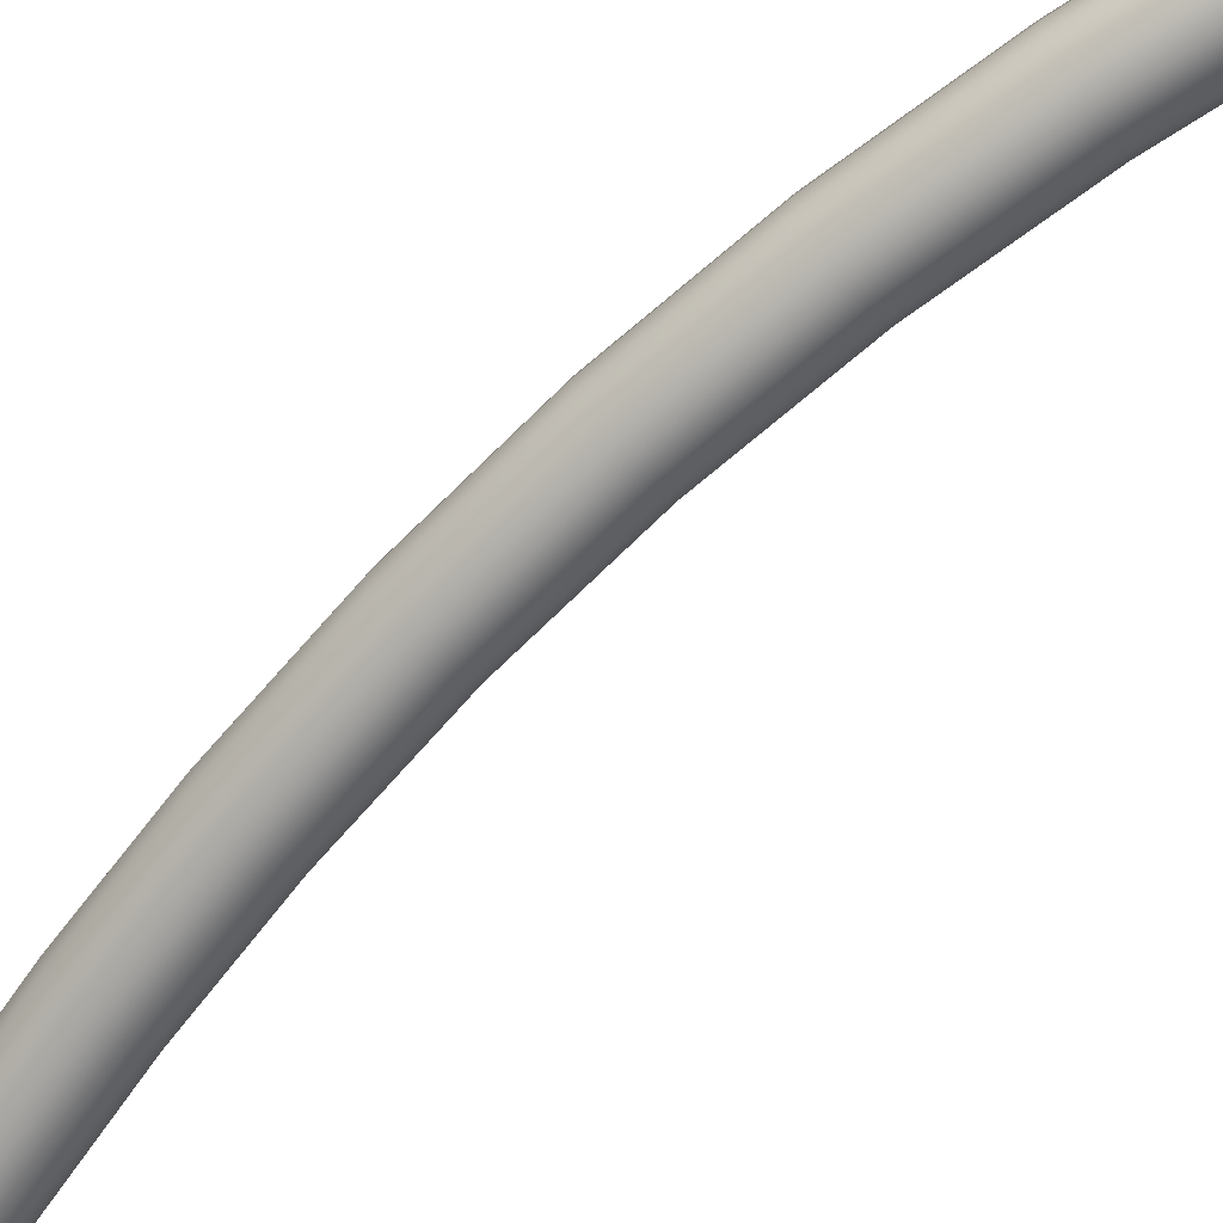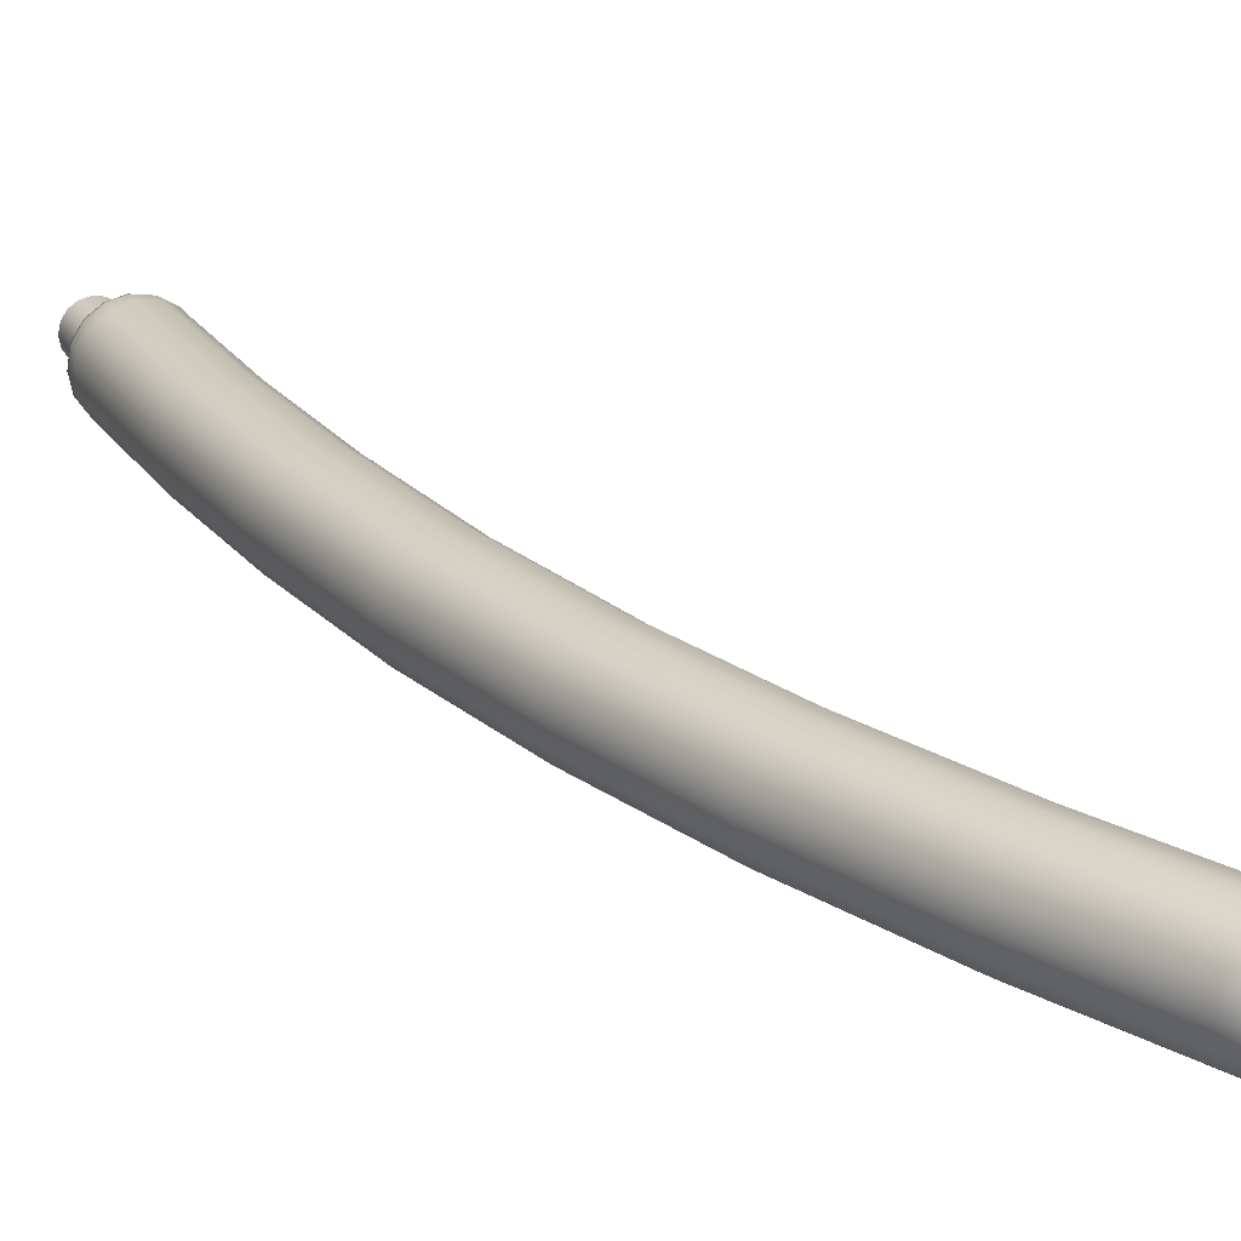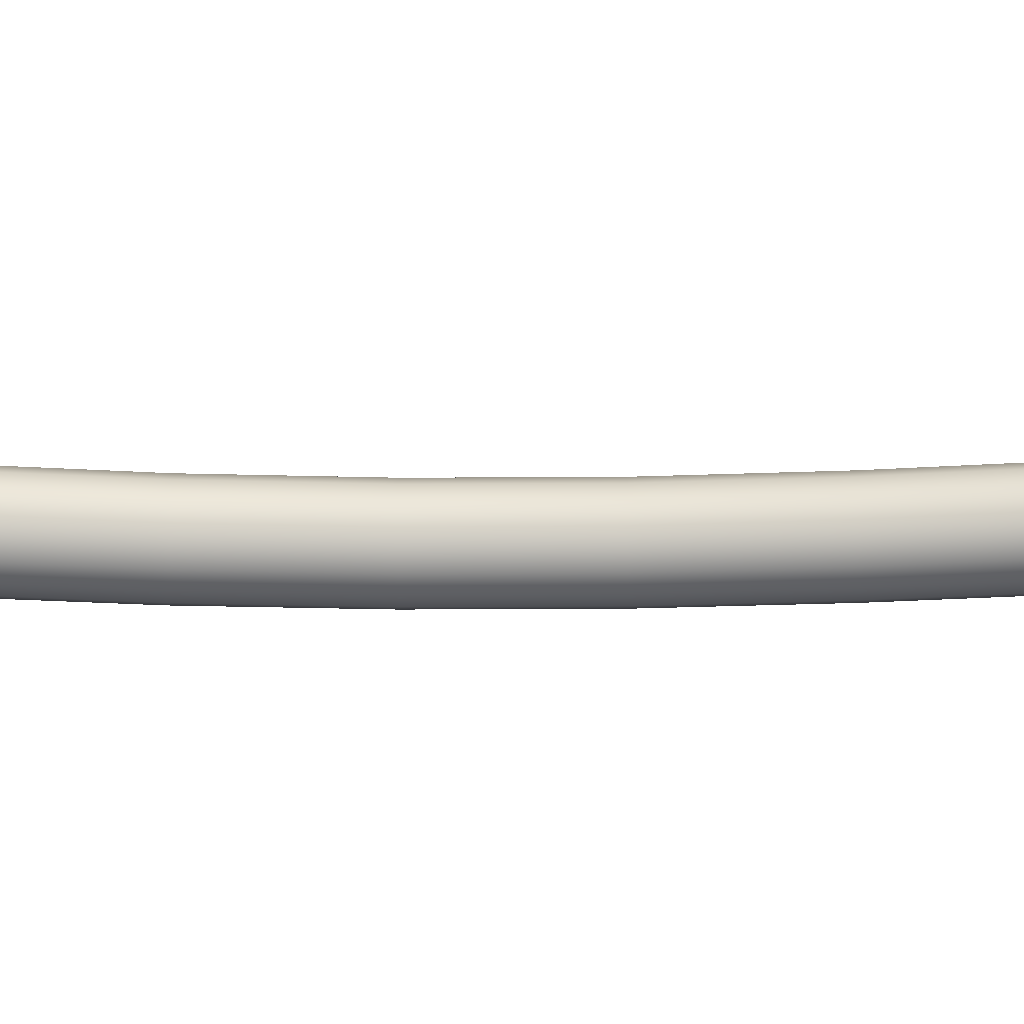
<metadata>
{"format":"obj","ext":"obj","renderer":"f3d","projection":"perspective","resolution":1024,"background":"white","views":[{"elev":-68.6,"azim":114.1,"up":"+Y"},{"elev":22.7,"azim":124.2,"up":"+Y"},{"elev":-18.7,"azim":-110.2,"up":"+Y"}]}
</metadata>
<code>
g ENV_S09_BBR_ShortWall_Static_CurvedOuter__MO
v -1.746 -0.1963 5.183
v -1.461 -0.204 4.605
v -1.808 -0.2129 5.142
v -1.399 -0.1874 4.646
v -1.694 -0.1525 5.217
v -1.347 -0.1435 4.681
v -1.661 -0.08809 5.24
v -1.313 -0.07917 4.704
v -1.65 -0.01298 5.249
v -1.303 -0.004062 4.712
v -1.808 -0.2129 5.142
v -1.461 -0.204 4.605
v -1.525 -0.1909 4.565
v -1.872 -0.1998 5.101
v -1.579 -0.15 4.53
v -1.926 -0.159 5.067
v -1.617 -0.08766 4.508
v -1.964 -0.09658 5.044
v -1.631 -0.01324 4.5
v -1.978 -0.02216 5.036
v -1.621 0.06187 4.508
v -1.968 0.05295 5.045
v -1.587 0.1262 4.531
v -1.934 0.1173 5.068
v -1.535 0.1701 4.566
v -1.882 0.1612 5.102
v -1.473 0.1867 4.606
v -1.82 0.1778 5.143
v -1.41 0.1736 4.647
v -1.757 0.1647 5.184
v -1.355 0.1327 4.681
v -1.702 0.1238 5.218
v -1.318 0.07035 4.704
v -1.665 0.06143 5.241
v -1.303 -0.004062 4.712
v -1.65 -0.01298 5.249
v -1.413 -0.3357 4.699
v -1.531 -0.3628 4.628
v -1.571 -0.3415 4.687
v -1.46 -0.3161 4.755
v -1.603 -0.2794 4.733
v -1.312 -0.2576 4.76
v -1.512 -0.2586 4.788
v -1.365 -0.2425 4.812
v -1.244 -0.1404 4.8
v -1.435 -0.1985 4.835
v -1.302 -0.1321 4.85
v -1.221 -0.001784 4.814
v -1.383 -0.1081 4.867
v -1.28 -0.001689 4.864
v -1.244 0.137 4.8
v -1.365 -0.00143 4.878
v -1.302 0.129 4.85
v -1.312 0.2549 4.76
v -1.383 0.1055 4.867
v -1.365 0.2399 4.812
v -1.413 0.3339 4.699
v -1.435 0.1962 4.835
v -1.46 0.3143 4.755
v -1.531 0.362 4.628
v -1.512 0.2571 4.788
v -1.571 0.3408 4.687
v -1.65 0.335 4.557
v -1.603 0.2788 4.733
v -1.683 0.3154 4.62
v -1.751 0.2569 4.497
v -1.694 0.2579 4.677
v -1.778 0.2418 4.562
v -1.818 0.1396 4.456
v -1.772 0.1978 4.63
v -1.841 0.1314 4.524
v -1.842 0.001053 4.442
v -1.823 0.1075 4.599
v -1.863 0.0009822 4.511
v -1.818 -0.1377 4.456
v -1.841 0.0007528 4.588
v -1.841 -0.1297 4.524
v -1.751 -0.2556 4.496
v -1.823 -0.1061 4.599
v -1.778 -0.2407 4.562
v -1.65 -0.3346 4.557
v -1.772 -0.1969 4.63
v -1.683 -0.315 4.62
v -1.531 -0.3628 4.628
v -1.694 -0.2578 4.677
v -1.571 -0.3415 4.687
v -1.603 -0.2794 4.733
v -1.476 -0.3628 4.544
v -1.531 -0.3628 4.628
v -1.413 -0.3357 4.699
v -1.357 -0.3357 4.615
v -1.312 -0.2576 4.76
v -1.256 -0.2576 4.674
v -1.244 -0.1404 4.8
v -1.188 -0.1404 4.714
v -1.221 -0.001784 4.814
v -1.165 -0.001808 4.728
v -1.244 0.137 4.8
v -1.188 0.137 4.714
v -1.312 0.2549 4.76
v -1.256 0.2549 4.674
v -1.413 0.3339 4.699
v -1.357 0.3339 4.615
v -1.531 0.362 4.628
v -1.476 0.362 4.544
v -1.65 0.335 4.557
v -1.596 0.335 4.473
v -1.751 0.2569 4.497
v -1.697 0.2569 4.414
v -1.818 0.1396 4.456
v -1.764 0.1396 4.374
v -1.842 0.001053 4.442
v -1.788 0.001031 4.36
v -1.818 -0.1377 4.456
v -1.764 -0.1378 4.374
v -1.751 -0.2556 4.496
v -1.697 -0.2556 4.414
v -1.65 -0.3346 4.557
v -1.596 -0.3347 4.473
v -1.531 -0.3628 4.628
v -1.476 -0.3628 4.544
v 1.283 -0.3621 -2.199
v 1.461 -0.3626 -3.313
v 1.323 -0.3345 -3.331
v 1.147 -0.334 -2.224
v 1.01 -0.3621 -0.9746
v 1.207 -0.2555 -3.345
v 0.8754 -0.334 -1.01
v 0.6479 -0.3621 0.2269
v 1.031 -0.255 -2.246
v 1.129 -0.1376 -3.355
v 0.5167 -0.334 0.1821
v 0.1999 -0.3621 1.399
v 0.9537 -0.1371 -2.26
v 1.101 0.001185 -3.358
v 0.7617 -0.255 -1.04
v 0.07224 -0.334 1.345
v -0.3321 -0.3621 2.535
v 0.9266 0.001688 -2.265
v 1.129 0.1397 -3.355
v 0.4054 -0.255 0.1441
v 0.6857 -0.1371 -1.059
v -0.4555 -0.334 2.472
v -0.8793 -0.3625 3.554
v 0.9537 0.1403 -2.26
v 1.207 0.257 -3.345
v -0.03596 -0.255 1.299
v 0.3311 -0.1371 0.1187
v 0.659 0.001693 -1.066
v -1.001 -0.3344 3.487
v -1.476 -0.3628 4.544
v -1.596 -0.3347 4.473
v 1.031 0.2575 -2.246
v 1.323 0.3351 -3.331
v -0.5601 -0.2549 2.418
v -1.104 -0.2553 3.43
v -1.697 -0.2556 4.414
v -0.1083 -0.1371 1.268
v 0.3049 0.001702 0.1098
v 0.6857 0.1403 -1.059
v 1.147 0.3356 -2.224
v 1.461 0.3622 -3.313
v -0.6299 -0.1371 2.382
v -1.172 -0.1375 3.392
v -1.764 -0.1378 4.374
v -0.1337 0.00171 1.257
v 0.3311 0.1403 0.1187
v 0.7617 0.2575 -1.04
v 1.283 0.3627 -2.199
v 1.598 0.334 -3.296
v -0.6545 0.00172 2.37
v -1.197 0.001334 3.378
v -1.788 0.001031 4.36
v -0.1083 0.1403 1.268
v 0.4054 0.2575 0.1441
v 0.8754 0.3356 -1.01
v 1.419 0.3345 -2.174
v 1.715 0.255 -3.281
v -0.6299 0.1403 2.382
v -1.172 0.1399 3.392
v -1.764 0.1396 4.374
v -0.03596 0.2575 1.299
v 0.5167 0.3356 0.1821
v 1.01 0.3627 -0.9746
v 1.535 0.2555 -2.152
v 1.793 0.1371 -3.272
v -0.5601 0.2576 2.418
v -1.104 0.2572 3.43
v -1.697 0.2569 4.414
v 0.07224 0.3356 1.345
v 0.6479 0.3627 0.2269
v 1.144 0.3345 -0.9394
v 1.612 0.1376 -2.138
v 1.82 -0.00165 -3.268
v -0.4555 0.3357 2.472
v -1.001 0.3353 3.487
v -1.596 0.335 4.473
v 0.1999 0.3627 1.399
v 0.7791 0.3345 0.2717
v 1.257 0.2555 -0.9096
v 1.639 -0.001159 -2.133
v 1.793 -0.1402 -3.272
v -0.3321 0.3627 2.535
v -0.8793 0.3623 3.554
v -1.476 0.362 4.544
v 0.3275 0.3346 1.453
v 0.8904 0.2555 0.3097
v 1.333 0.1376 -0.8897
v 1.612 -0.1397 -2.138
v 1.715 -0.2575 -3.281
v -0.2088 0.3346 2.599
v -0.7578 0.3342 3.621
v -1.357 0.3339 4.615
v 0.4357 0.2555 1.499
v 0.9647 0.1377 0.3351
v 1.36 -0.001147 -0.8827
v 1.535 -0.257 -2.152
v 1.598 -0.3356 -3.296
v -0.1042 0.2556 2.652
v -0.6549 0.2552 3.677
v -1.256 0.2549 4.674
v 0.508 0.1377 1.53
v 0.9908 -0.001137 0.344
v 1.333 -0.1397 -0.8897
v 1.419 -0.3351 -2.174
v 1.461 -0.3626 -3.313
v 1.283 -0.3621 -2.199
v -0.03431 0.1377 2.688
v -0.5861 0.1373 3.715
v -1.188 0.137 4.714
v 0.5334 -0.001125 1.541
v 0.9647 -0.1397 0.3351
v 1.257 -0.257 -0.9096
v 1.144 -0.3351 -0.9394
v 1.01 -0.3621 -0.9746
v -0.009772 -0.00112 2.701
v -0.5619 -0.001513 3.729
v -1.165 -0.001808 4.728
v 0.508 -0.1397 1.53
v 0.8904 -0.257 0.3097
v 0.7791 -0.3351 0.2717
v 0.6479 -0.3621 0.2269
v -0.03431 -0.1397 2.688
v -0.5861 -0.1401 3.715
v -1.188 -0.1404 4.714
v 0.4357 -0.257 1.499
v 0.3275 -0.3351 1.453
v 0.1999 -0.3621 1.399
v -0.1042 -0.257 2.652
v -0.6549 -0.2573 3.677
v -1.256 -0.2576 4.674
v -0.2088 -0.3351 2.599
v -0.3321 -0.3621 2.535
v -0.7578 -0.3354 3.621
v -1.357 -0.3357 4.615
v -0.8793 -0.3625 3.554
v -1.476 -0.3628 4.544
v 1.604 -0.3343 -3.383
v 1.47 -0.3372 -3.461
v 1.467 -0.3612 -3.399
v 1.598 -0.3121 -3.446
v 1.472 -0.2607 -3.508
v 1.72 -0.2565 -3.369
v 1.571 -0.2413 -3.496
v 1.706 -0.2395 -3.433
v 1.798 -0.1397 -3.36
v 1.655 -0.1851 -3.487
v 1.779 -0.1304 -3.425
v 1.825 -0.001635 -3.356
v 1.711 -0.1008 -3.48
v 1.804 -0.00153 -3.422
v 1.798 0.1366 -3.36
v 1.73 -0.001213 -3.478
v 1.779 0.1276 -3.425
v 1.72 0.254 -3.369
v 1.711 0.09855 -3.48
v 1.706 0.2372 -3.433
v 1.604 0.3327 -3.383
v 1.655 0.1833 -3.487
v 1.598 0.3107 -3.446
v 1.467 0.3607 -3.399
v 1.571 0.2401 -3.496
v 1.47 0.3368 -3.461
v 1.33 0.3338 -3.416
v 1.472 0.2603 -3.508
v 1.342 0.3117 -3.476
v 1.213 0.256 -3.43
v 1.373 0.2409 -3.519
v 1.233 0.239 -3.488
v 1.136 0.1392 -3.439
v 1.289 0.1847 -3.529
v 1.161 0.13 -3.497
v 1.109 0.001178 -3.442
v 1.233 0.1004 -3.535
v 1.135 0.001092 -3.5
v 1.136 -0.1371 -3.439
v 1.213 0.000826 -3.537
v 1.161 -0.128 -3.497
v 1.213 -0.2545 -3.43
v 1.233 -0.09895 -3.535
v 1.233 -0.2376 -3.488
v 1.33 -0.3332 -3.416
v 1.289 -0.1837 -3.529
v 1.342 -0.3111 -3.476
v 1.467 -0.3612 -3.399
v 1.373 -0.2405 -3.519
v 1.47 -0.3372 -3.461
v 1.472 -0.2607 -3.508
v 1.461 -0.3626 -3.313
v 1.604 -0.3343 -3.383
v 1.467 -0.3612 -3.399
v 1.598 -0.3356 -3.296
v 1.72 -0.2565 -3.369
v 1.715 -0.2575 -3.281
v 1.798 -0.1397 -3.36
v 1.793 -0.1402 -3.272
v 1.825 -0.001635 -3.356
v 1.82 -0.00165 -3.268
v 1.798 0.1366 -3.36
v 1.793 0.1371 -3.272
v 1.72 0.254 -3.369
v 1.715 0.255 -3.281
v 1.604 0.3327 -3.383
v 1.598 0.334 -3.296
v 1.467 0.3607 -3.399
v 1.461 0.3622 -3.313
v 1.33 0.3338 -3.416
v 1.323 0.3351 -3.331
v 1.213 0.256 -3.43
v 1.207 0.257 -3.345
v 1.136 0.1392 -3.439
v 1.129 0.1397 -3.355
v 1.109 0.001178 -3.442
v 1.101 0.001185 -3.358
v 1.136 -0.1371 -3.439
v 1.129 -0.1376 -3.355
v 1.213 -0.2545 -3.43
v 1.207 -0.2555 -3.345
v 1.33 -0.3332 -3.416
v 1.323 -0.3345 -3.331
v 1.467 -0.3612 -3.399
v 1.461 -0.3626 -3.313
v 1.648 0.08095 -3.319
v 1.72 0.007896 -3.97
v 1.665 0.006594 -3.318
v 1.703 0.08226 -3.971
v 1.604 0.1432 -3.323
v 1.659 0.1445 -3.975
v 1.54 0.1838 -3.33
v 1.595 0.1851 -3.981
v 1.465 0.1966 -3.337
v 1.52 0.1979 -3.989
v 1.391 0.1797 -3.344
v 1.446 0.181 -3.996
v 1.329 0.1356 -3.351
v 1.384 0.1369 -4.002
v 1.289 0.07111 -3.355
v 1.344 0.07241 -4.007
v 1.276 -0.004067 -3.357
v 1.331 -0.002764 -4.008
v 1.293 -0.07843 -3.355
v 1.348 -0.07712 -4.007
v 1.337 -0.1407 -3.351
v 1.392 -0.1394 -4.003
v 1.401 -0.1813 -3.345
v 1.456 -0.18 -3.997
v 1.476 -0.1941 -3.338
v 1.531 -0.1928 -3.99
v 1.55 -0.1772 -3.331
v 1.605 -0.1759 -3.982
v 1.612 -0.1331 -3.324
v 1.667 -0.1318 -3.976
v 1.652 -0.06858 -3.32
v 1.707 -0.06728 -3.972
v 1.665 0.006594 -3.318
v 1.72 0.007896 -3.97
v 1.373 -0.2405 -3.519
v 1.472 -0.2607 -3.508
v 1.454 -0.000131 -3.527
v 1.289 -0.1837 -3.529
v 1.571 -0.2413 -3.496
v 1.233 -0.09895 -3.535
v 1.655 -0.1851 -3.487
v 1.213 0.000826 -3.537
v 1.711 -0.1008 -3.48
v 1.233 0.1004 -3.535
v 1.73 -0.001213 -3.478
v 1.289 0.1847 -3.529
v 1.711 0.09855 -3.48
v 1.373 0.2409 -3.519
v 1.655 0.1833 -3.487
v 1.472 0.2603 -3.508
v 1.571 0.2401 -3.496
v -1.694 -0.2578 4.677
v -1.617 -0.0003288 4.752
v -1.603 -0.2794 4.733
v -1.772 -0.1969 4.63
v -1.512 -0.2586 4.788
v -1.823 -0.1061 4.599
v -1.435 -0.1985 4.835
v -1.841 0.0007528 4.588
v -1.383 -0.1081 4.867
v -1.823 0.1075 4.599
v -1.365 -0.00143 4.878
v -1.772 0.1978 4.63
v -1.383 0.1055 4.867
v -1.694 0.2579 4.677
v -1.435 0.1962 4.835
v -1.603 0.2788 4.733
v -1.512 0.2571 4.788
g ENV_S09_BBR_ShortWall_Static_CurvedOuter__MO_0
f 3 2 1
f 2 4 1
f 1 4 5
f 4 6 5
f 5 6 7
f 6 8 7
f 7 8 9
f 8 10 9
f 13 12 11
f 14 13 11
f 15 13 14
f 16 15 14
f 17 15 16
f 18 17 16
f 19 17 18
f 20 19 18
f 21 19 20
f 22 21 20
f 23 21 22
f 24 23 22
f 25 23 24
f 26 25 24
f 27 25 26
f 28 27 26
f 29 27 28
f 30 29 28
f 31 29 30
f 32 31 30
f 33 31 32
f 34 33 32
f 35 33 34
f 36 35 34
f 39 38 37
f 40 39 37
f 41 39 40
f 37 42 40
f 43 41 40
f 42 44 40
f 40 44 43
f 42 45 44
f 44 46 43
f 45 47 44
f 44 47 46
f 45 48 47
f 47 49 46
f 48 50 47
f 47 50 49
f 48 51 50
f 50 52 49
f 51 53 50
f 50 53 52
f 51 54 53
f 53 55 52
f 54 56 53
f 53 56 55
f 54 57 56
f 56 58 55
f 57 59 56
f 56 59 58
f 57 60 59
f 59 61 58
f 60 62 59
f 59 62 61
f 60 63 62
f 62 64 61
f 63 65 62
f 62 65 64
f 63 66 65
f 65 67 64
f 66 68 65
f 65 68 67
f 66 69 68
f 68 70 67
f 69 71 68
f 68 71 70
f 69 72 71
f 71 73 70
f 72 74 71
f 71 74 73
f 72 75 74
f 74 76 73
f 75 77 74
f 74 77 76
f 75 78 77
f 77 79 76
f 78 80 77
f 77 80 79
f 78 81 80
f 80 82 79
f 81 83 80
f 80 83 82
f 81 84 83
f 83 85 82
f 84 86 83
f 83 86 85
f 86 87 85
f 90 89 88
f 91 90 88
f 92 90 91
f 93 92 91
f 94 92 93
f 95 94 93
f 96 94 95
f 97 96 95
f 98 96 97
f 99 98 97
f 100 98 99
f 101 100 99
f 102 100 101
f 103 102 101
f 104 102 103
f 105 104 103
f 106 104 105
f 107 106 105
f 108 106 107
f 109 108 107
f 110 108 109
f 111 110 109
f 112 110 111
f 113 112 111
f 114 112 113
f 115 114 113
f 116 114 115
f 117 116 115
f 118 116 117
f 119 118 117
f 120 118 119
f 121 120 119
f 124 123 122
f 125 124 122
f 125 122 126
f 127 124 125
f 128 125 126
f 128 126 129
f 130 127 125
f 130 125 128
f 131 127 130
f 132 128 129
f 132 129 133
f 134 131 130
f 135 131 134
f 136 130 128
f 136 128 132
f 134 130 136
f 137 132 133
f 137 133 138
f 139 135 134
f 140 135 139
f 141 136 132
f 141 132 137
f 142 134 136
f 139 134 142
f 142 136 141
f 143 137 138
f 143 138 144
f 145 140 139
f 146 140 145
f 147 141 137
f 147 137 143
f 148 142 141
f 148 141 147
f 149 139 142
f 145 139 149
f 149 142 148
f 150 143 144
f 150 144 151
f 152 150 151
f 153 146 145
f 154 146 153
f 155 147 143
f 155 143 150
f 156 150 152
f 156 155 150
f 157 156 152
f 158 148 147
f 158 147 155
f 159 149 148
f 159 148 158
f 160 145 149
f 153 145 160
f 160 149 159
f 161 154 153
f 162 154 161
f 163 155 156
f 163 158 155
f 164 156 157
f 164 163 156
f 165 164 157
f 166 159 158
f 166 158 163
f 167 160 159
f 167 159 166
f 168 153 160
f 161 153 168
f 168 160 167
f 169 162 161
f 170 162 169
f 171 163 164
f 171 166 163
f 172 164 165
f 172 171 164
f 173 172 165
f 174 167 166
f 174 166 171
f 175 168 167
f 175 167 174
f 176 161 168
f 169 161 176
f 176 168 175
f 177 170 169
f 178 170 177
f 179 171 172
f 179 174 171
f 180 172 173
f 180 179 172
f 181 180 173
f 182 175 174
f 182 174 179
f 183 176 175
f 183 175 182
f 184 169 176
f 177 169 184
f 184 176 183
f 185 178 177
f 186 178 185
f 187 179 180
f 187 182 179
f 188 180 181
f 188 187 180
f 189 188 181
f 190 183 182
f 190 182 187
f 191 184 183
f 191 183 190
f 192 177 184
f 185 177 192
f 192 184 191
f 193 186 185
f 194 186 193
f 195 187 188
f 195 190 187
f 196 188 189
f 196 195 188
f 197 196 189
f 198 191 190
f 198 190 195
f 199 192 191
f 199 191 198
f 200 185 192
f 193 185 200
f 200 192 199
f 201 194 193
f 202 194 201
f 203 195 196
f 203 198 195
f 204 196 197
f 204 203 196
f 205 204 197
f 206 199 198
f 206 198 203
f 207 200 199
f 207 199 206
f 208 193 200
f 201 193 208
f 208 200 207
f 209 202 201
f 210 202 209
f 211 203 204
f 211 206 203
f 212 204 205
f 212 211 204
f 213 212 205
f 214 207 206
f 214 206 211
f 215 208 207
f 215 207 214
f 216 201 208
f 209 201 216
f 216 208 215
f 217 210 209
f 218 210 217
f 219 211 212
f 219 214 211
f 220 212 213
f 220 219 212
f 221 220 213
f 222 215 214
f 222 214 219
f 223 216 215
f 223 215 222
f 224 209 216
f 217 209 224
f 224 216 223
f 225 218 217
f 226 218 225
f 227 226 225
f 228 219 220
f 228 222 219
f 229 220 221
f 229 228 220
f 230 229 221
f 231 223 222
f 231 222 228
f 232 224 223
f 232 223 231
f 233 217 224
f 225 217 233
f 233 224 232
f 227 225 234
f 234 225 233
f 235 227 234
f 236 228 229
f 236 231 228
f 237 229 230
f 237 236 229
f 238 237 230
f 239 232 231
f 239 231 236
f 240 233 232
f 234 233 240
f 240 232 239
f 235 234 241
f 241 234 240
f 242 235 241
f 243 236 237
f 243 239 236
f 244 237 238
f 244 243 237
f 245 244 238
f 246 240 239
f 241 240 246
f 246 239 243
f 242 241 247
f 247 241 246
f 248 242 247
f 249 246 243
f 249 243 244
f 247 246 249
f 250 244 245
f 250 249 244
f 251 250 245
f 248 247 252
f 252 247 249
f 252 249 250
f 253 248 252
f 254 250 251
f 254 252 250
f 253 252 254
f 255 254 251
f 256 253 254
f 256 254 255
f 257 256 255
f 260 259 258
f 259 261 258
f 259 262 261
f 263 258 261
f 262 264 261
f 265 263 261
f 265 261 264
f 266 263 265
f 267 265 264
f 268 266 265
f 268 265 267
f 269 266 268
f 270 268 267
f 271 269 268
f 271 268 270
f 272 269 271
f 273 271 270
f 274 272 271
f 274 271 273
f 275 272 274
f 276 274 273
f 277 275 274
f 277 274 276
f 278 275 277
f 279 277 276
f 280 278 277
f 280 277 279
f 281 278 280
f 282 280 279
f 283 281 280
f 283 280 282
f 284 281 283
f 285 283 282
f 286 284 283
f 286 283 285
f 287 284 286
f 288 286 285
f 289 287 286
f 289 286 288
f 290 287 289
f 291 289 288
f 292 290 289
f 292 289 291
f 293 290 292
f 294 292 291
f 295 293 292
f 295 292 294
f 296 293 295
f 297 295 294
f 298 296 295
f 298 295 297
f 299 296 298
f 300 298 297
f 301 299 298
f 301 298 300
f 302 299 301
f 303 301 300
f 304 302 301
f 304 301 303
f 305 302 304
f 306 304 303
f 307 305 304
f 307 304 306
f 308 307 306
f 311 310 309
f 310 312 309
f 310 313 312
f 313 314 312
f 313 315 314
f 315 316 314
f 315 317 316
f 317 318 316
f 317 319 318
f 319 320 318
f 319 321 320
f 321 322 320
f 321 323 322
f 323 324 322
f 323 325 324
f 325 326 324
f 325 327 326
f 327 328 326
f 327 329 328
f 329 330 328
f 329 331 330
f 331 332 330
f 331 333 332
f 333 334 332
f 333 335 334
f 335 336 334
f 335 337 336
f 337 338 336
f 337 339 338
f 339 340 338
f 339 341 340
f 341 342 340
f 345 344 343
f 344 346 343
f 343 346 347
f 346 348 347
f 347 348 349
f 348 350 349
f 349 350 351
f 350 352 351
f 351 352 353
f 352 354 353
f 353 354 355
f 354 356 355
f 355 356 357
f 356 358 357
f 357 358 359
f 358 360 359
f 359 360 361
f 360 362 361
f 361 362 363
f 362 364 363
f 363 364 365
f 364 366 365
f 365 366 367
f 366 368 367
f 367 368 369
f 368 370 369
f 369 370 371
f 370 372 371
f 371 372 373
f 372 374 373
f 373 374 375
f 374 376 375
f 379 378 377
f 379 377 380
f 379 381 378
f 379 380 382
f 379 383 381
f 379 382 384
f 379 385 383
f 379 384 386
f 379 387 385
f 379 386 388
f 379 389 387
f 379 388 390
f 379 391 389
f 379 390 392
f 379 393 391
f 379 392 393
f 396 395 394
f 394 395 397
f 398 395 396
f 397 395 399
f 400 395 398
f 399 395 401
f 402 395 400
f 401 395 403
f 404 395 402
f 403 395 405
f 406 395 404
f 405 395 407
f 408 395 406
f 407 395 409
f 410 395 408
f 409 395 410

</code>
